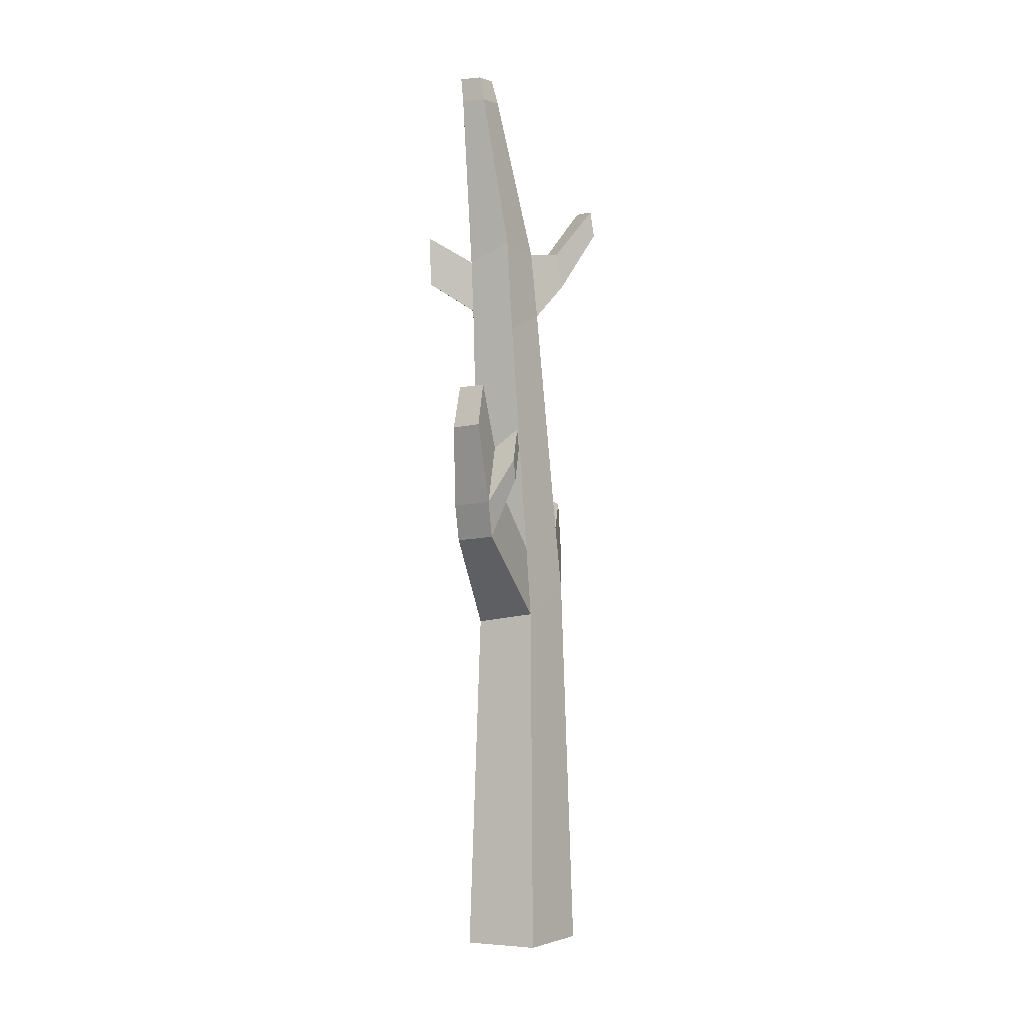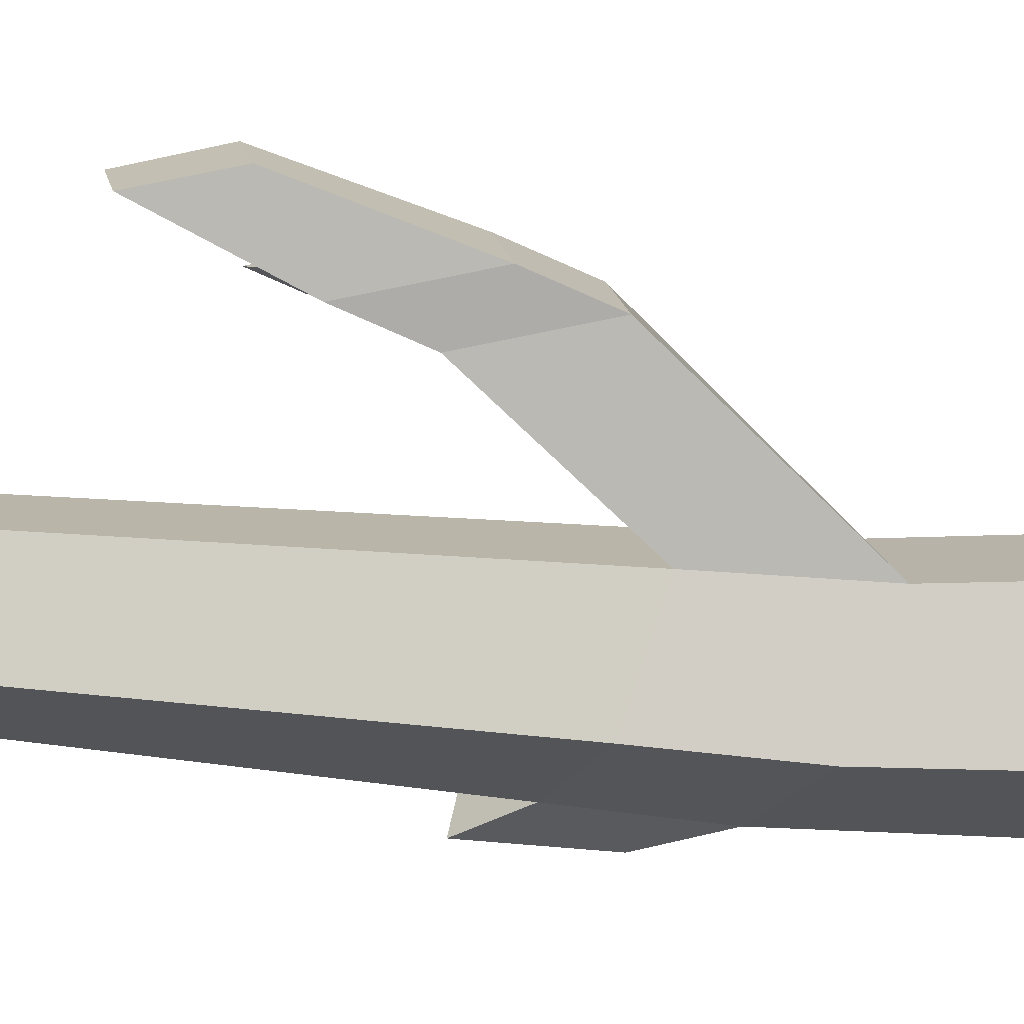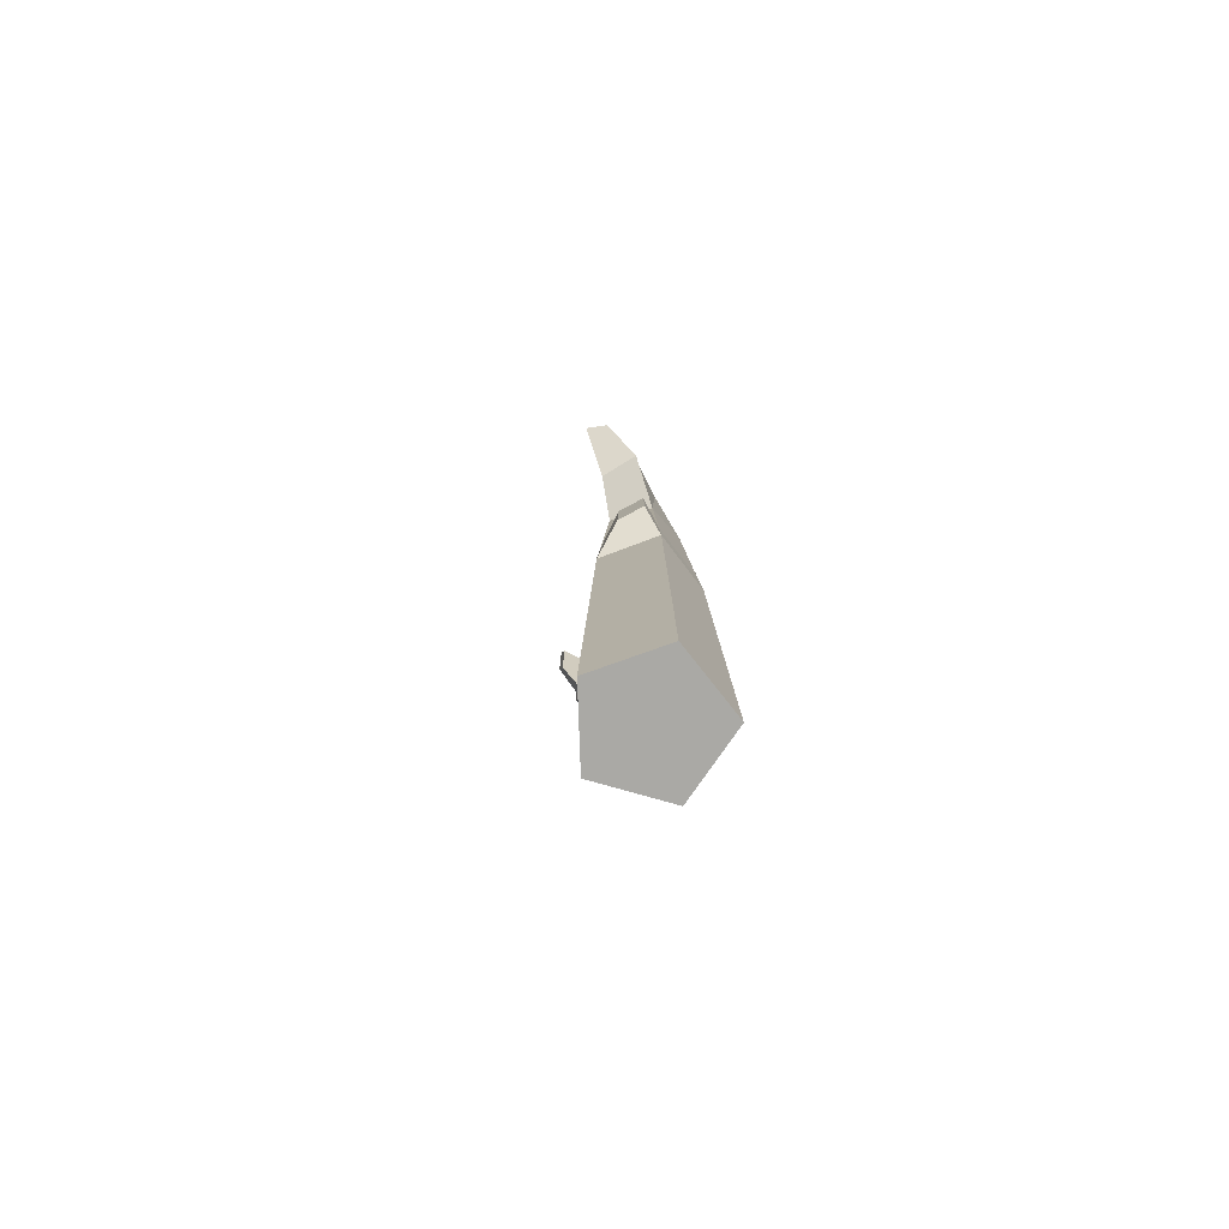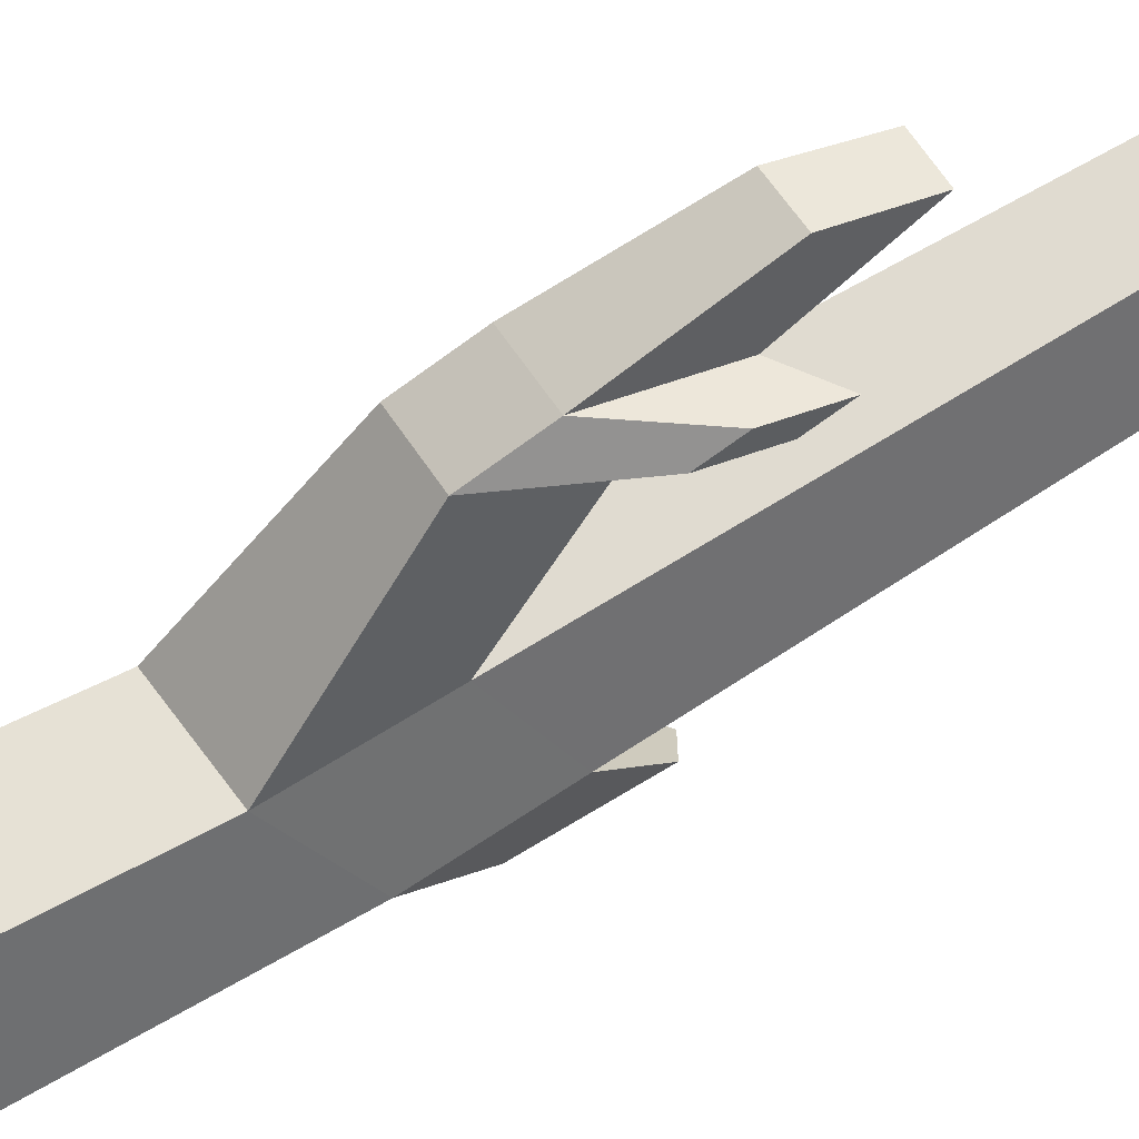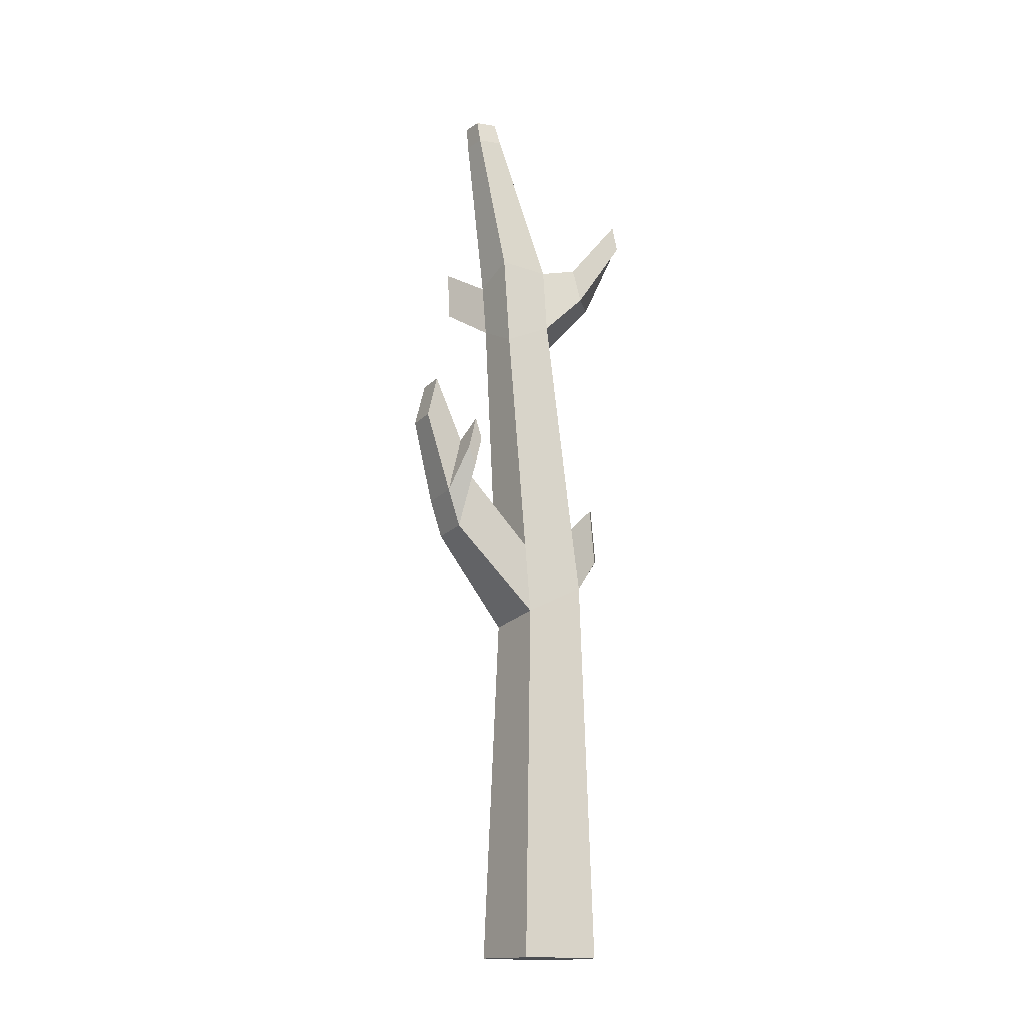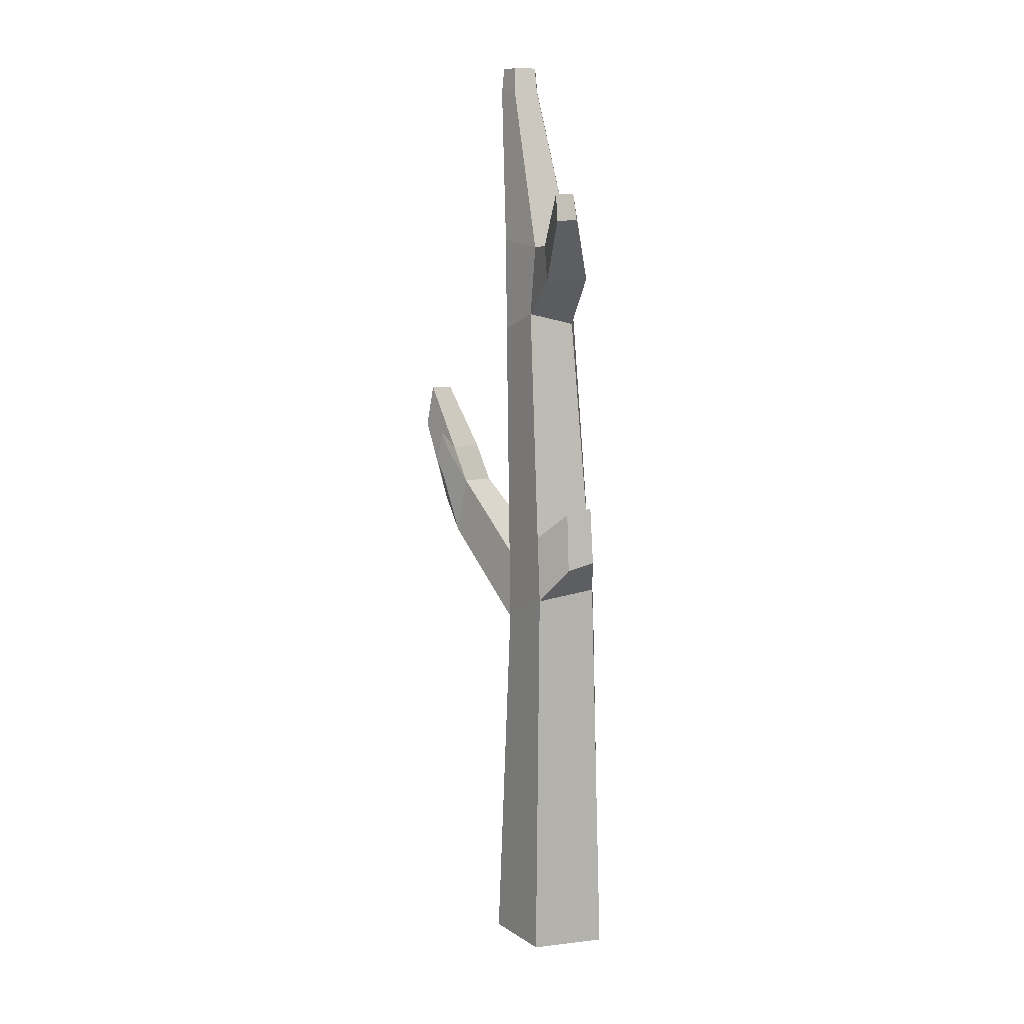
<metadata>
{"format":"obj","ext":"obj","renderer":"f3d","projection":"perspective","resolution":1024,"background":"white","views":[{"elev":-1.2,"azim":2.4,"up":"+Y"},{"elev":-5.5,"azim":-96.1,"up":"+Z"},{"elev":-75.3,"azim":146.1,"up":"+Y"},{"elev":76.7,"azim":63.1,"up":"+Z"},{"elev":-15.6,"azim":35.7,"up":"+Y"},{"elev":11.0,"azim":110.2,"up":"+Y"}]}
</metadata>
<code>
o Cylinder.003_Cylinder.009
v -0.947 -0.02325 -0.3554
v -0.09007 -0.02325 -0.6375
v 0.443 -0.02325 0.09024
v -0.08437 -0.02325 0.8222
v -0.9435 -0.02325 0.5467
v -0.9151 9.114 0.1625
v -0.4252 9.112 -0.09212
v -0.1203 9.271 0.324
v -0.4219 9.348 0.8358
v -0.9131 9.114 0.6783
v -0.3244 -0.02325 0.09324
v -0.1562 4.834 -0.4671
v -0.8261 4.557 -0.2683
v 0.2813 4.728 0.1085
v -0.1182 4.386 0.663
v -0.8026 4.281 0.4301
v -0.3721 8.288 -0.09126
v -0.8975 8.522 0.07744
v -0.04105 8.427 0.3563
v -0.3619 8.2 0.8016
v -0.8913 8.468 0.6293
v 0.2976 8.877 0.01657
v 0.09163 8.898 -0.431
v 0.2183 9.308 0.07753
v 0.03853 9.308 -0.3386
v -1.011 11.24 0.6166
v -1.01 11.24 0.9122
v -0.7288 11.24 1.002
v -0.556 11.24 0.7626
v -0.7307 11.24 0.5242
v 0.5052 9.953 -0.388
v 0.689 9.953 -0.2276
v 0.5372 9.643 -0.4438
v 0.7368 9.63 -0.2644
v -0.2064 5.638 -0.3796
v -0.8427 5.413 -0.1878
v 0.2063 5.552 0.1662
v -0.175 5.274 0.6952
v -0.8233 5.188 0.4764
v -0.5176 6.115 1.449
v -0.9319 6.085 1.276
v -1.029 5.373 1.418
v -0.5902 5.416 1.6
v -1.053 6.802 1.967
v -0.7319 6.834 2.1
v -0.6789 7.344 1.99
v -0.9816 7.322 1.863
v -0.6217 5.861 1.782
v -1.061 5.817 1.6
v -0.5491 6.559 1.631
v -0.9634 6.529 1.458
v -0.2993 6.404 1.77
v -0.2589 6.793 1.686
v -0.2414 6.545 1.585
v -0.2818 6.157 1.669
v -1.455 8.811 0.7383
v -1.459 8.84 0.4483
v -1.467 9.426 0.7641
v -1.468 9.426 0.493
v -1.036 11.53 0.6544
v -0.7888 11.53 0.5732
v -0.6353 11.53 0.7827
v -0.7872 11.53 0.9935
v -1.035 11.53 0.9142
v -0.8563 11.53 0.7836
v 0.08164 5.963 -0.5084
v 0.237 5.887 -0.248
v 0.278 5.161 -0.2852
v 0.1131 5.254 -0.5596
f 11 1 2
f 11 2 3
f 11 3 4
f 11 4 5
f 5 1 11
f 1 13 12 2
f 2 12 14 3
f 3 14 15 4
f 4 15 16 5
f 13 1 5 16
f 18 6 7 17
f 19 8 9 20
f 20 9 10 21
f 19 17 23 22
f 8 19 22 24
f 17 7 25 23
f 7 8 24 25
f 6 10 27 26
f 10 9 28 27
f 9 8 29 28
f 8 7 30 29
f 7 6 26 30
f 25 24 32 31
f 23 25 31 33
f 24 22 34 32
f 22 23 33 34
f 33 31 32 34
f 13 36 35 12
f 36 18 17 35
f 35 17 19 37
f 14 37 38 15
f 37 19 20 38
f 38 20 21 39
f 18 36 39 21
f 36 13 16 39
f 38 39 41 40
f 39 16 42 41
f 15 38 40 43
f 16 15 43 42
f 45 46 47 44
f 43 48 49 42
f 48 45 44 49
f 50 46 45 48
f 42 49 51 41
f 49 44 47 51
f 41 51 50 40
f 51 47 46 50
f 50 48 52 53
f 40 50 53 54
f 48 43 55 52
f 43 40 54 55
f 54 53 52 55
f 18 21 56 57
f 21 10 58 56
f 6 18 57 59
f 10 6 59 58
f 59 57 56 58
f 30 26 60 61
f 29 30 61 62
f 28 29 62 63
f 27 28 63 64
f 26 27 64 60
f 65 61 60
f 65 62 61
f 65 63 62
f 65 64 63
f 65 60 64
f 35 37 67 66
f 37 14 68 67
f 12 35 66 69
f 14 12 69 68
f 69 66 67 68

</code>
